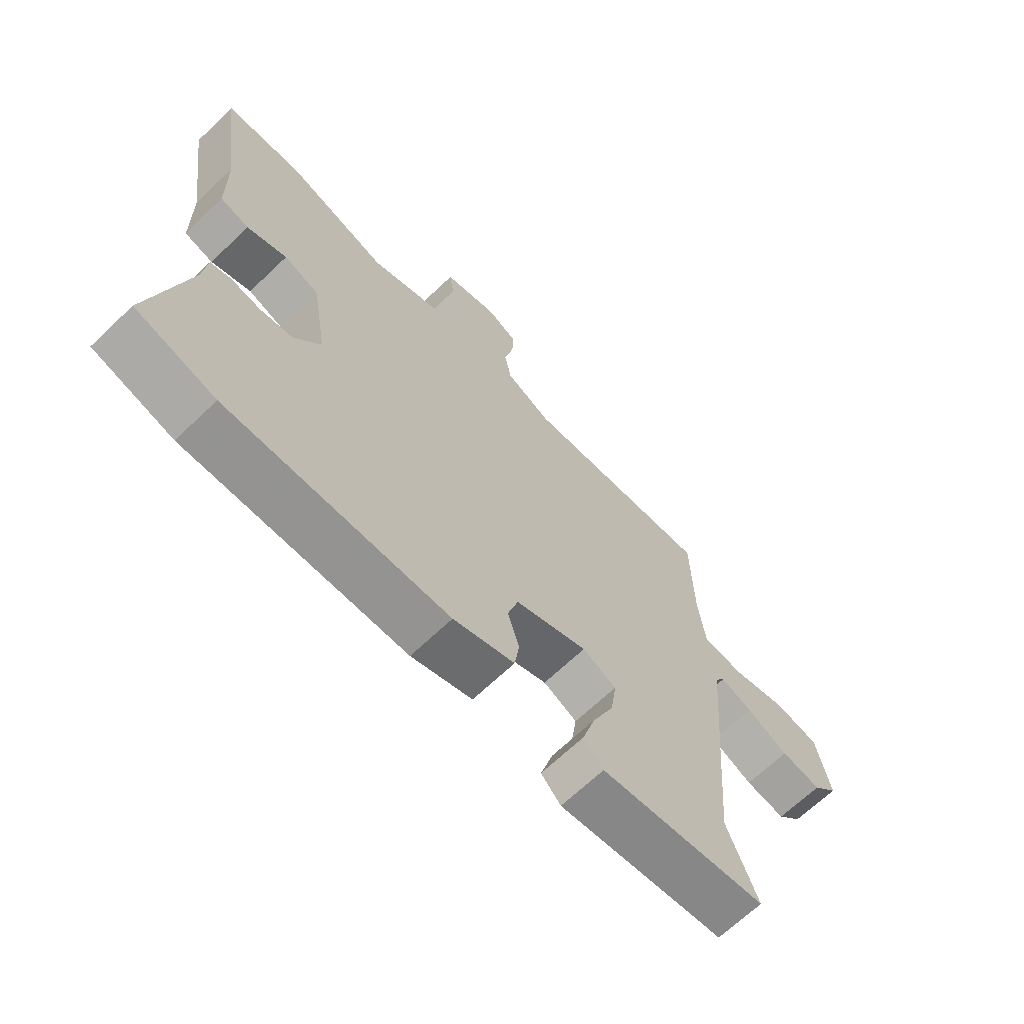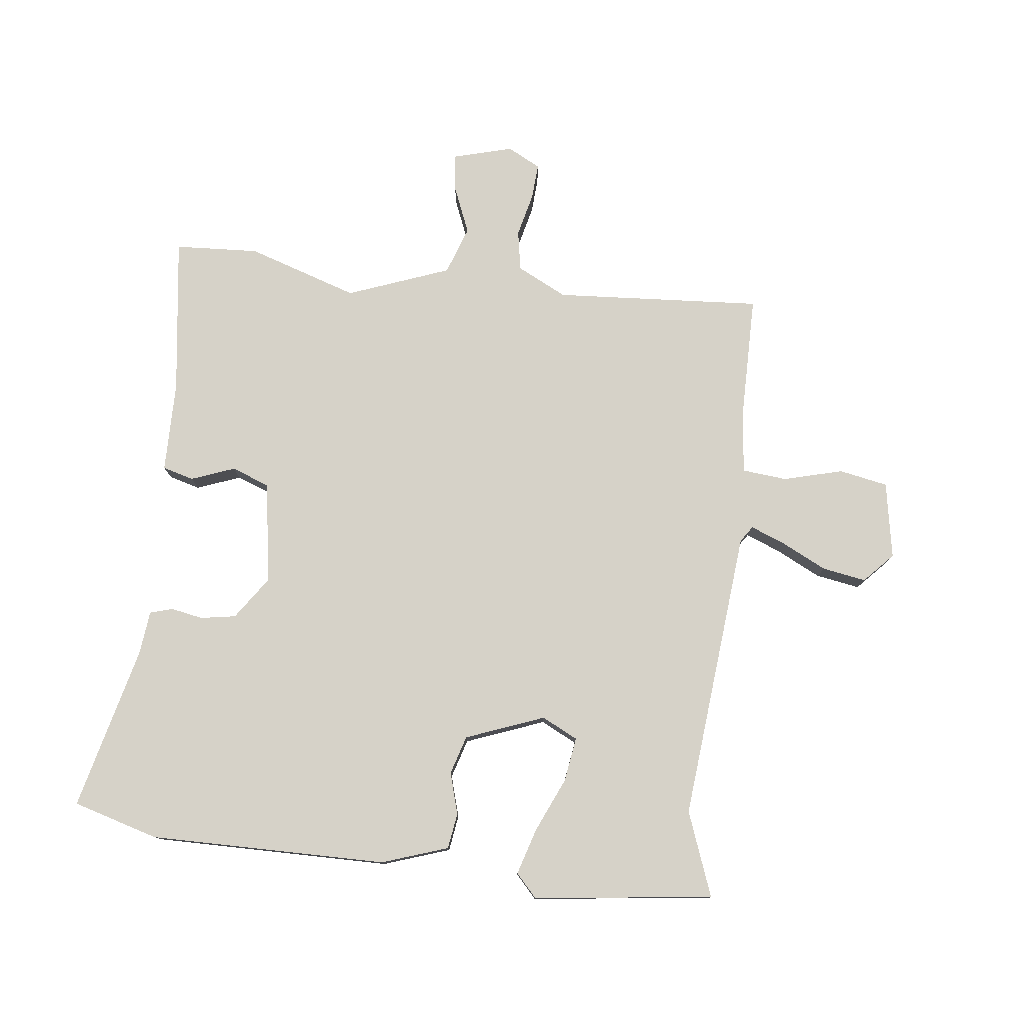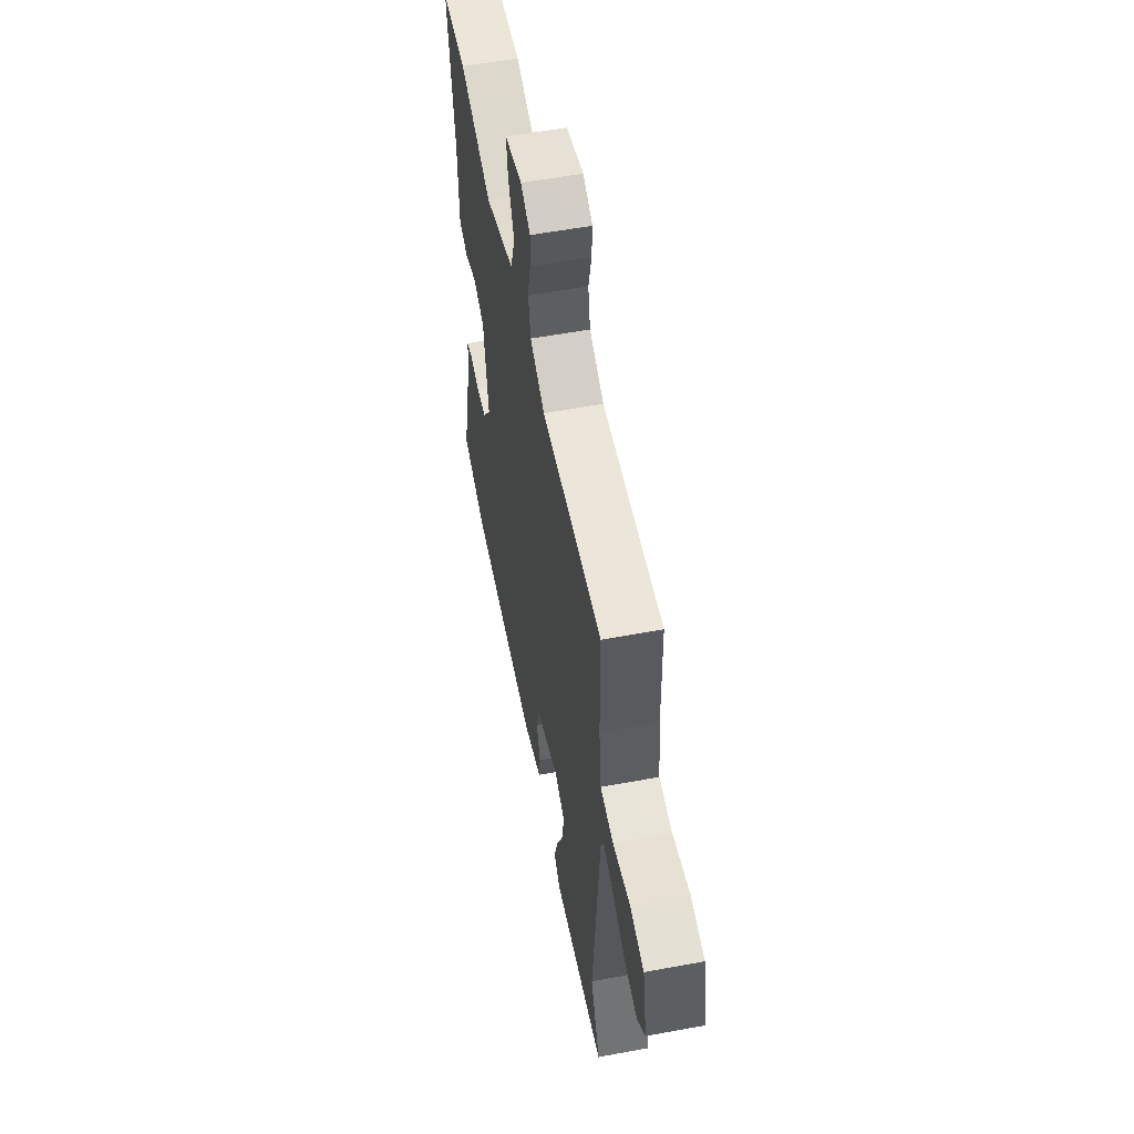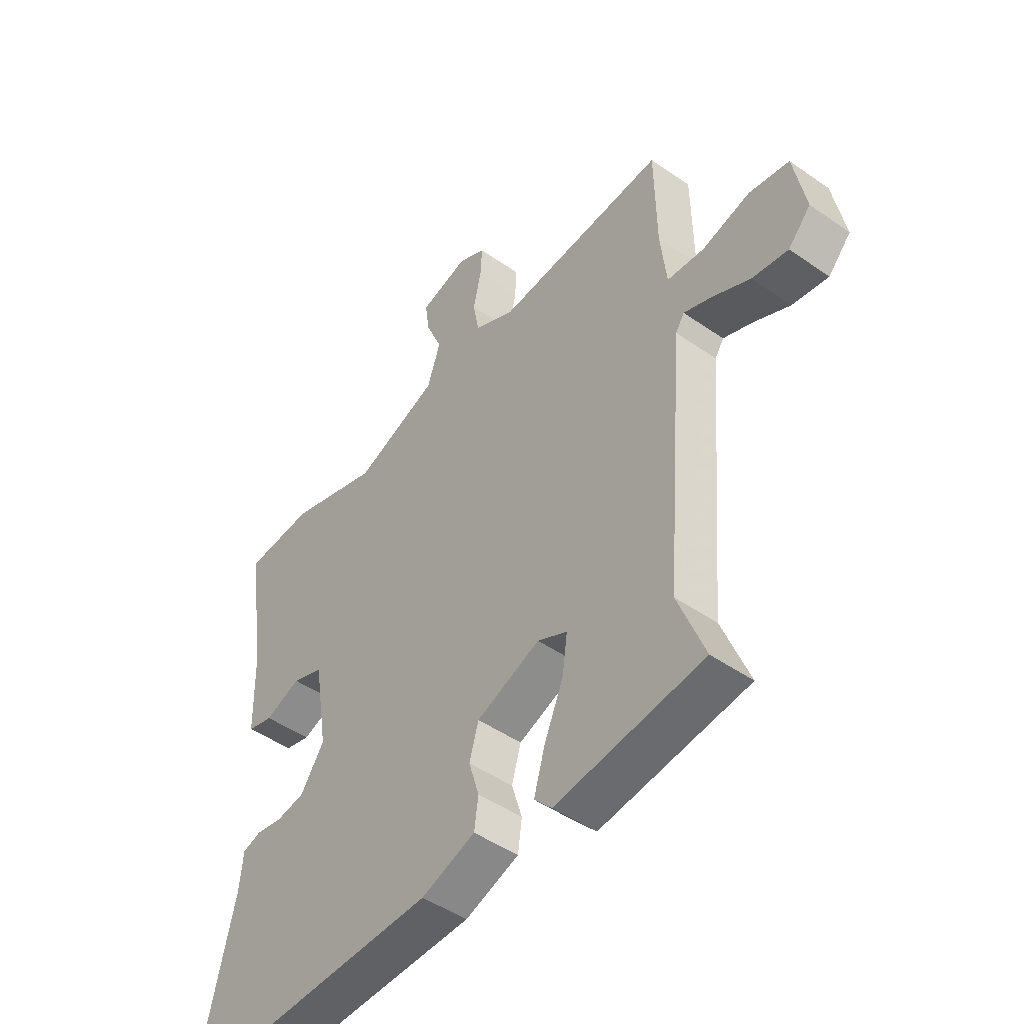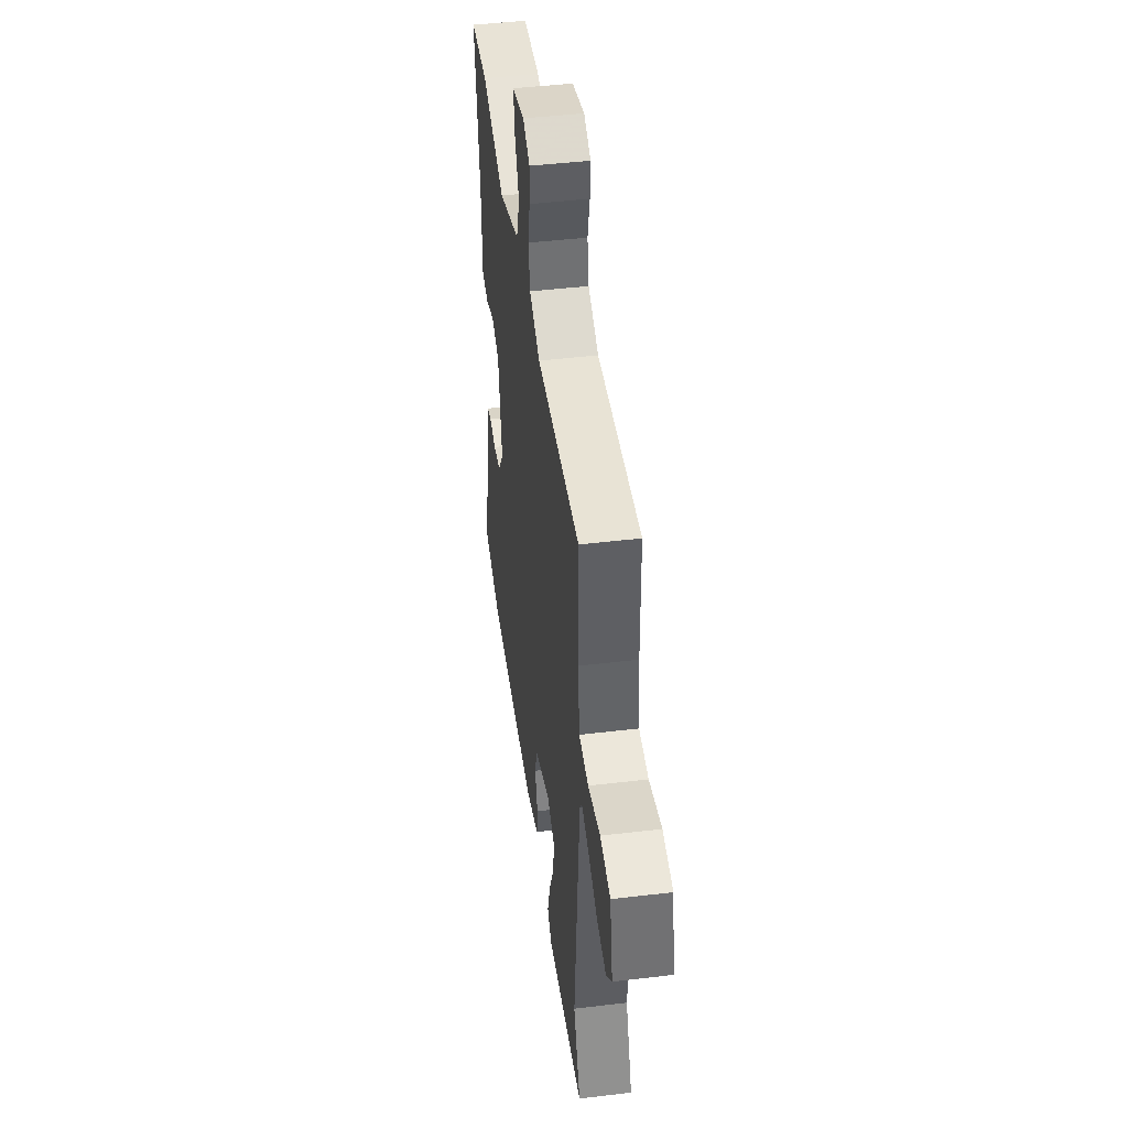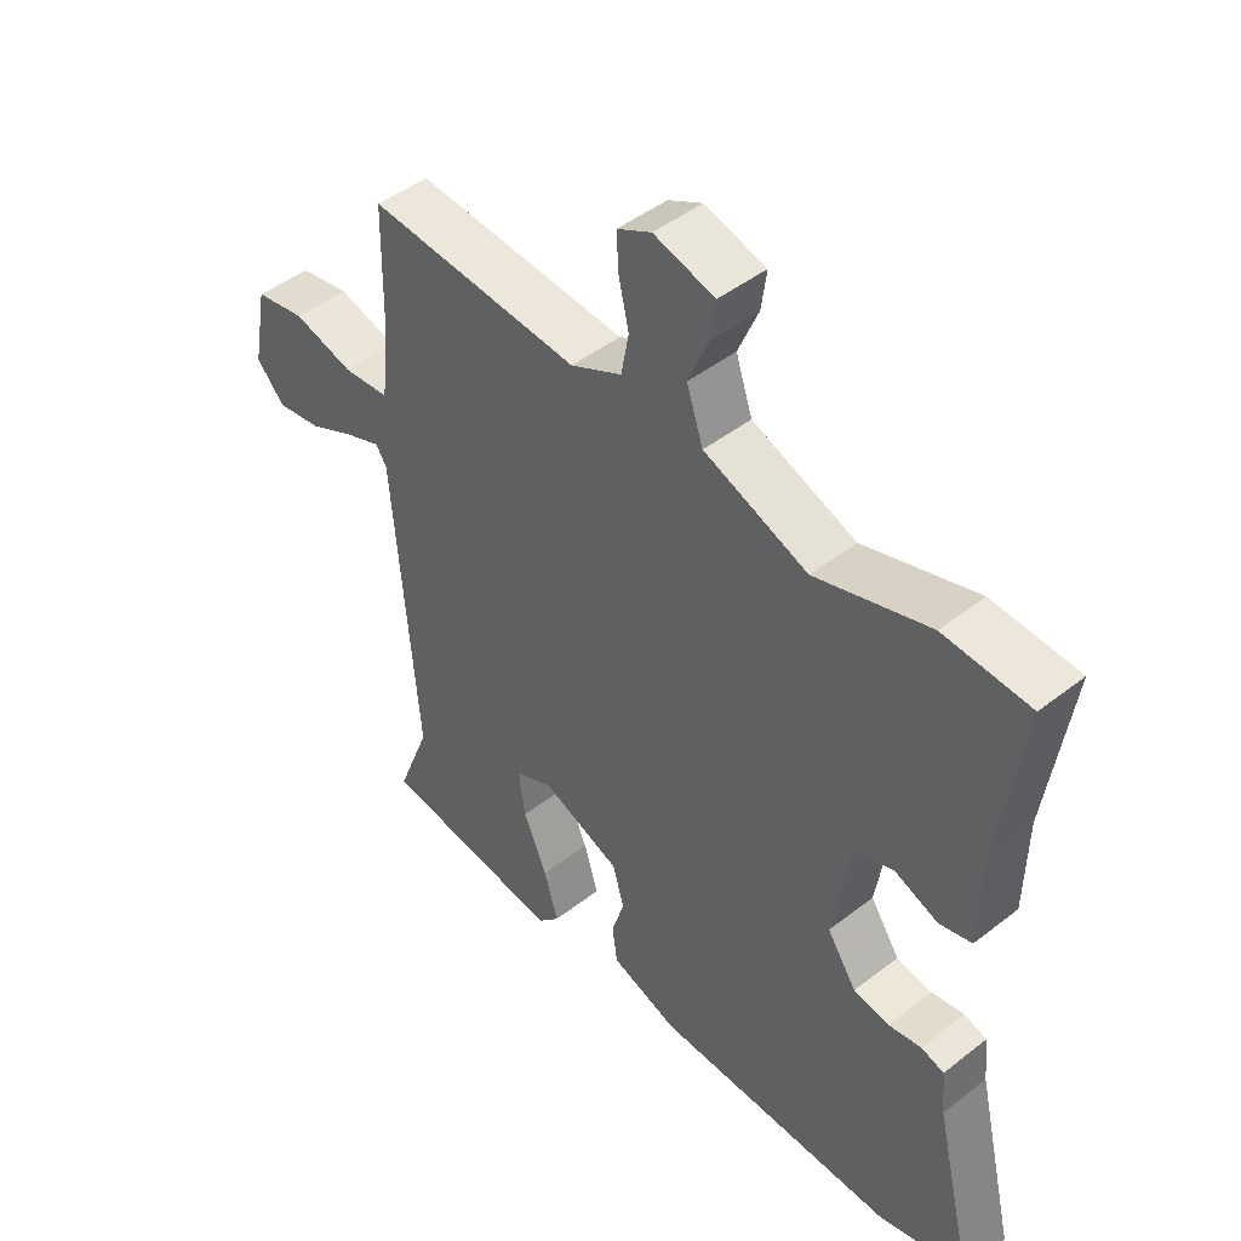
<metadata>
{"format":"obj","ext":"obj","renderer":"f3d","projection":"perspective","resolution":1024,"background":"white","views":[{"elev":-67.4,"azim":133.7,"up":"+Z"},{"elev":78.2,"azim":-172.7,"up":"+Y"},{"elev":56.3,"azim":-101.0,"up":"+Z"},{"elev":-47.1,"azim":-128.4,"up":"+Z"},{"elev":45.9,"azim":-97.8,"up":"+Z"},{"elev":45.9,"azim":48.2,"up":"+Z"}]}
</metadata>
<code>
v -0.463 0.07 0.521
v -0.132 0.07 0.495
v -0.052 0.07 0.534
v -0.04 0.07 0.598
v -0.056 0.07 0.668
v -0.059 0.07 0.725
v -0.006 0.07 0.752
v 0.089 0.07 0.725
v 0.081 0.07 0.666
v 0.049 0.07 0.591
v 0.075 0.07 0.514
v 0.237 0.07 0.451
v 0.414 0.07 0.506
v 0.548 0.07 0.497
v 0.512 0.07 0.246
v 0.509 0.07 0.1
v 0.459 0.07 0.087
v 0.39 0.07 0.114
v 0.329 0.07 0.092
v 0.303 0.07 -0.071
v 0.349 0.07 -0.139
v 0.405 0.07 -0.149
v 0.456 0.07 -0.14
v 0.492 0.07 -0.151
v 0.499 0.07 -0.221
v 0.561 0.07 -0.483
v 0.424 0.07 -0.521
v 0.045 0.07 -0.514
v -0.06 0.07 -0.477
v -0.068 0.07 -0.42
v -0.048 0.07 -0.354
v -0.066 0.07 -0.292
v -0.19 0.07 -0.243
v -0.248 0.07 -0.271
v -0.238 0.07 -0.342
v -0.201 0.07 -0.428
v -0.179 0.07 -0.503
v -0.213 0.07 -0.539
v -0.5 0.07 -0.501
v -0.448 0.07 -0.367
v -0.486 0.07 0.099
v -0.503 0.07 0.125
v -0.558 0.07 0.104
v -0.631 0.07 0.069
v -0.701 0.07 0.058
v -0.745 0.07 0.106
v -0.722 0.07 0.228
v -0.644 0.07 0.242
v -0.55 0.07 0.216
v -0.478 0.07 0.222
v -0.466 0.07 0.328
v -0.463 0 0.521
v -0.132 0 0.495
v -0.052 0 0.534
v -0.04 0 0.598
v -0.056 0 0.668
v -0.059 0 0.725
v -0.006 0 0.752
v 0.089 0 0.725
v 0.081 0 0.666
v 0.049 0 0.591
v 0.075 0 0.514
v 0.237 0 0.451
v 0.414 0 0.506
v 0.548 0 0.497
v 0.512 0 0.246
v 0.509 0 0.1
v 0.459 0 0.087
v 0.39 0 0.114
v 0.329 0 0.092
v 0.303 0 -0.071
v 0.349 0 -0.139
v 0.405 0 -0.149
v 0.456 0 -0.14
v 0.492 0 -0.151
v 0.499 0 -0.221
v 0.561 0 -0.483
v 0.424 0 -0.521
v 0.045 0 -0.514
v -0.06 0 -0.477
v -0.068 0 -0.42
v -0.048 0 -0.354
v -0.066 0 -0.292
v -0.19 0 -0.243
v -0.248 0 -0.271
v -0.238 0 -0.342
v -0.201 0 -0.428
v -0.179 0 -0.503
v -0.213 0 -0.539
v -0.5 0 -0.501
v -0.448 0 -0.367
v -0.486 0 0.099
v -0.503 0 0.125
v -0.558 0 0.104
v -0.631 0 0.069
v -0.701 0 0.058
v -0.745 0 0.106
v -0.722 0 0.228
v -0.644 0 0.242
v -0.55 0 0.216
v -0.478 0 0.222
v -0.466 0 0.328
f 47 48 49
f 46 47 49
f 45 46 49
f 44 45 49
f 43 44 49
f 42 43 49 50
f 41 42 50
f 40 41 50 51
f 38 39 40
f 37 38 40
f 36 37 40
f 35 36 40
f 40 51 1
f 35 40 1
f 34 35 1
f 29 30 31
f 28 29 31
f 27 28 31
f 26 27 31
f 25 26 31
f 25 31 32
f 24 25 32
f 23 24 32
f 22 23 32
f 21 22 32 33
f 15 16 17 18
f 15 18 19
f 14 15 19
f 13 14 19
f 12 13 19
f 11 12 19 20
f 8 9 10
f 7 8 10
f 6 7 10
f 5 6 10
f 4 5 10
f 3 4 10 11
f 2 3 11 20
f 33 34 1 2
f 2 20 21 33
f 100 99 98
f 100 98 97
f 100 97 96
f 100 96 95
f 100 95 94
f 101 100 94 93
f 101 93 92
f 102 101 92 91
f 91 90 89
f 91 89 88
f 91 88 87
f 91 87 86
f 52 102 91
f 52 91 86
f 52 86 85
f 82 81 80
f 82 80 79
f 82 79 78
f 82 78 77
f 82 77 76
f 83 82 76
f 83 76 75
f 83 75 74
f 83 74 73
f 84 83 73 72
f 69 68 67 66
f 70 69 66
f 70 66 65
f 70 65 64
f 70 64 63
f 71 70 63 62
f 61 60 59
f 61 59 58
f 61 58 57
f 61 57 56
f 61 56 55
f 62 61 55 54
f 71 62 54 53
f 53 52 85 84
f 84 72 71 53
f 1 52 53 2
f 2 53 54 3
f 3 54 55 4
f 4 55 56 5
f 5 56 57 6
f 6 57 58 7
f 7 58 59 8
f 8 59 60 9
f 9 60 61 10
f 10 61 62 11
f 11 62 63 12
f 12 63 64 13
f 13 64 65 14
f 14 65 66 15
f 15 66 67 16
f 16 67 68 17
f 17 68 69 18
f 18 69 70 19
f 19 70 71 20
f 20 71 72 21
f 21 72 73 22
f 22 73 74 23
f 23 74 75 24
f 24 75 76 25
f 25 76 77 26
f 26 77 78 27
f 27 78 79 28
f 28 79 80 29
f 29 80 81 30
f 30 81 82 31
f 31 82 83 32
f 32 83 84 33
f 33 84 85 34
f 34 85 86 35
f 35 86 87 36
f 36 87 88 37
f 37 88 89 38
f 38 89 90 39
f 39 90 91 40
f 40 91 92 41
f 41 92 93 42
f 42 93 94 43
f 43 94 95 44
f 44 95 96 45
f 45 96 97 46
f 46 97 98 47
f 47 98 99 48
f 48 99 100 49
f 49 100 101 50
f 50 101 102 51
f 51 102 52 1

</code>
